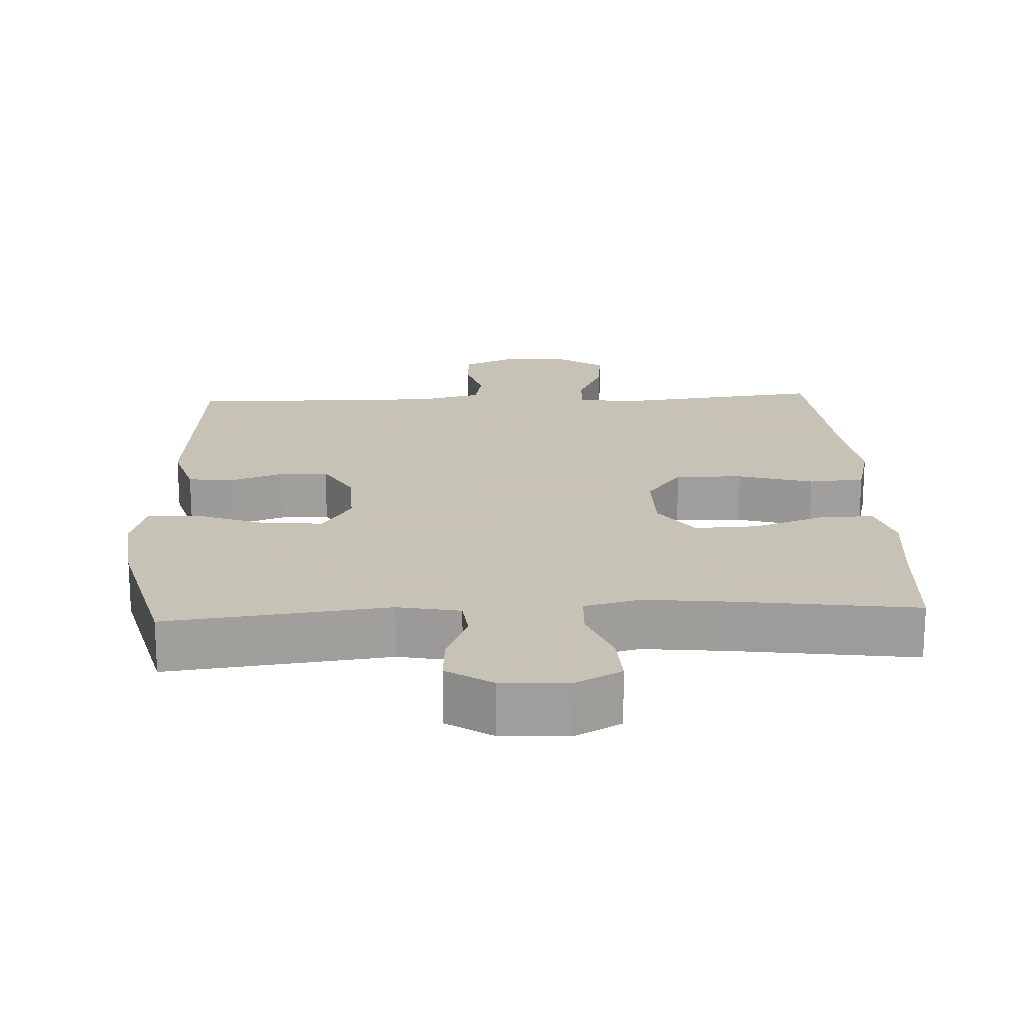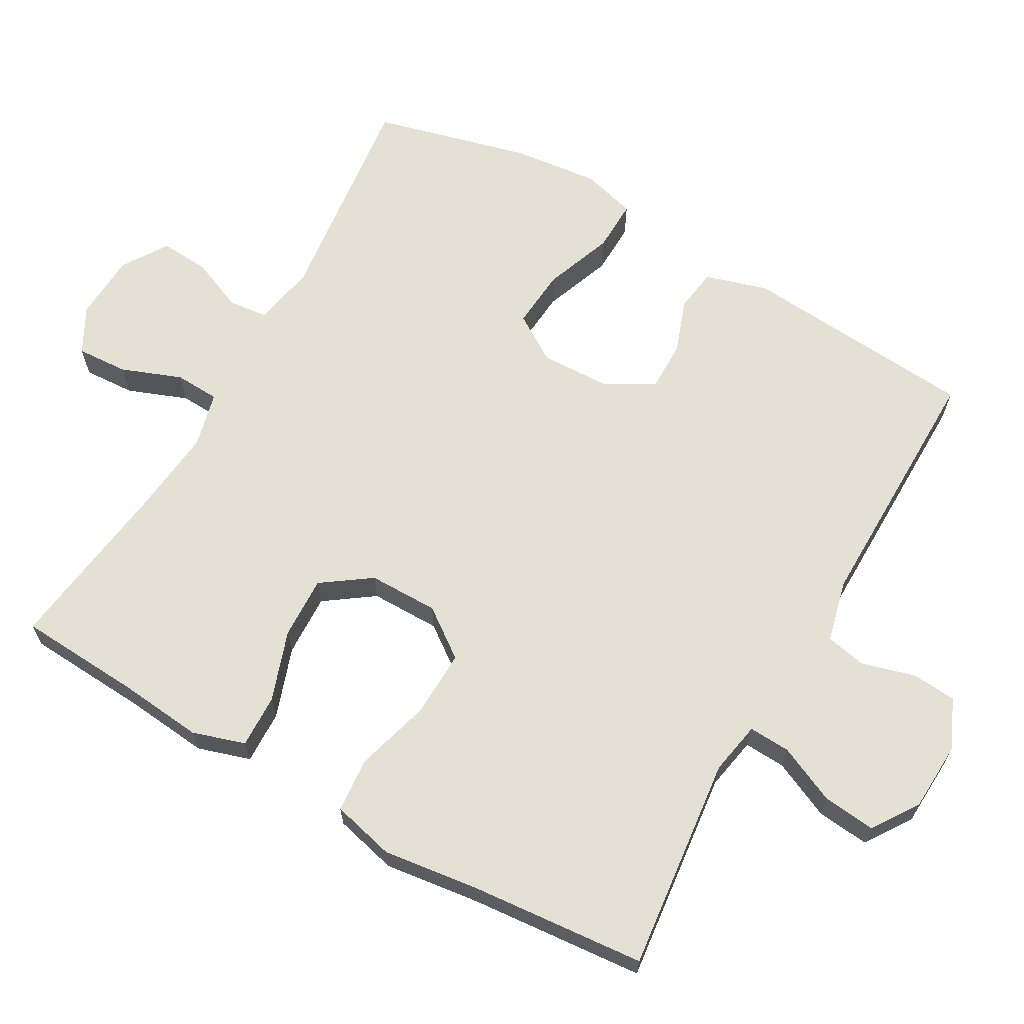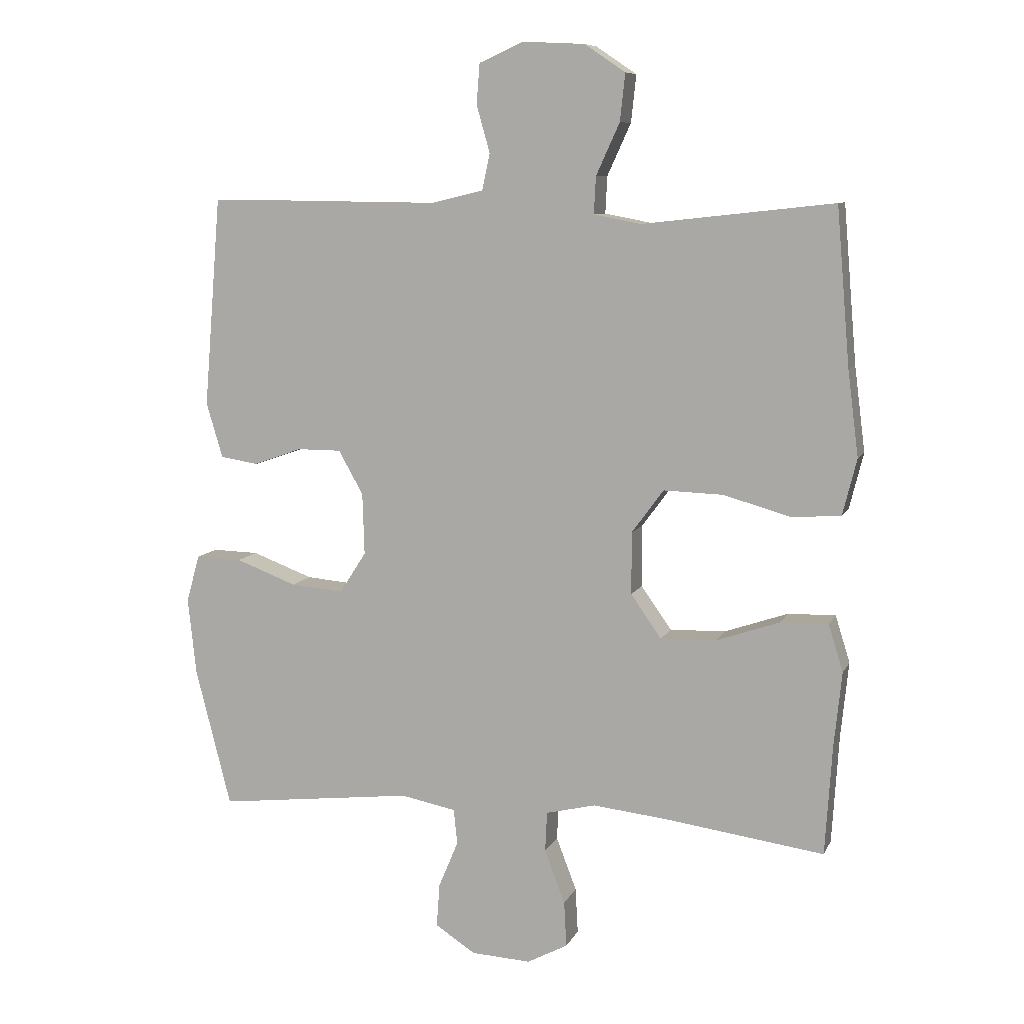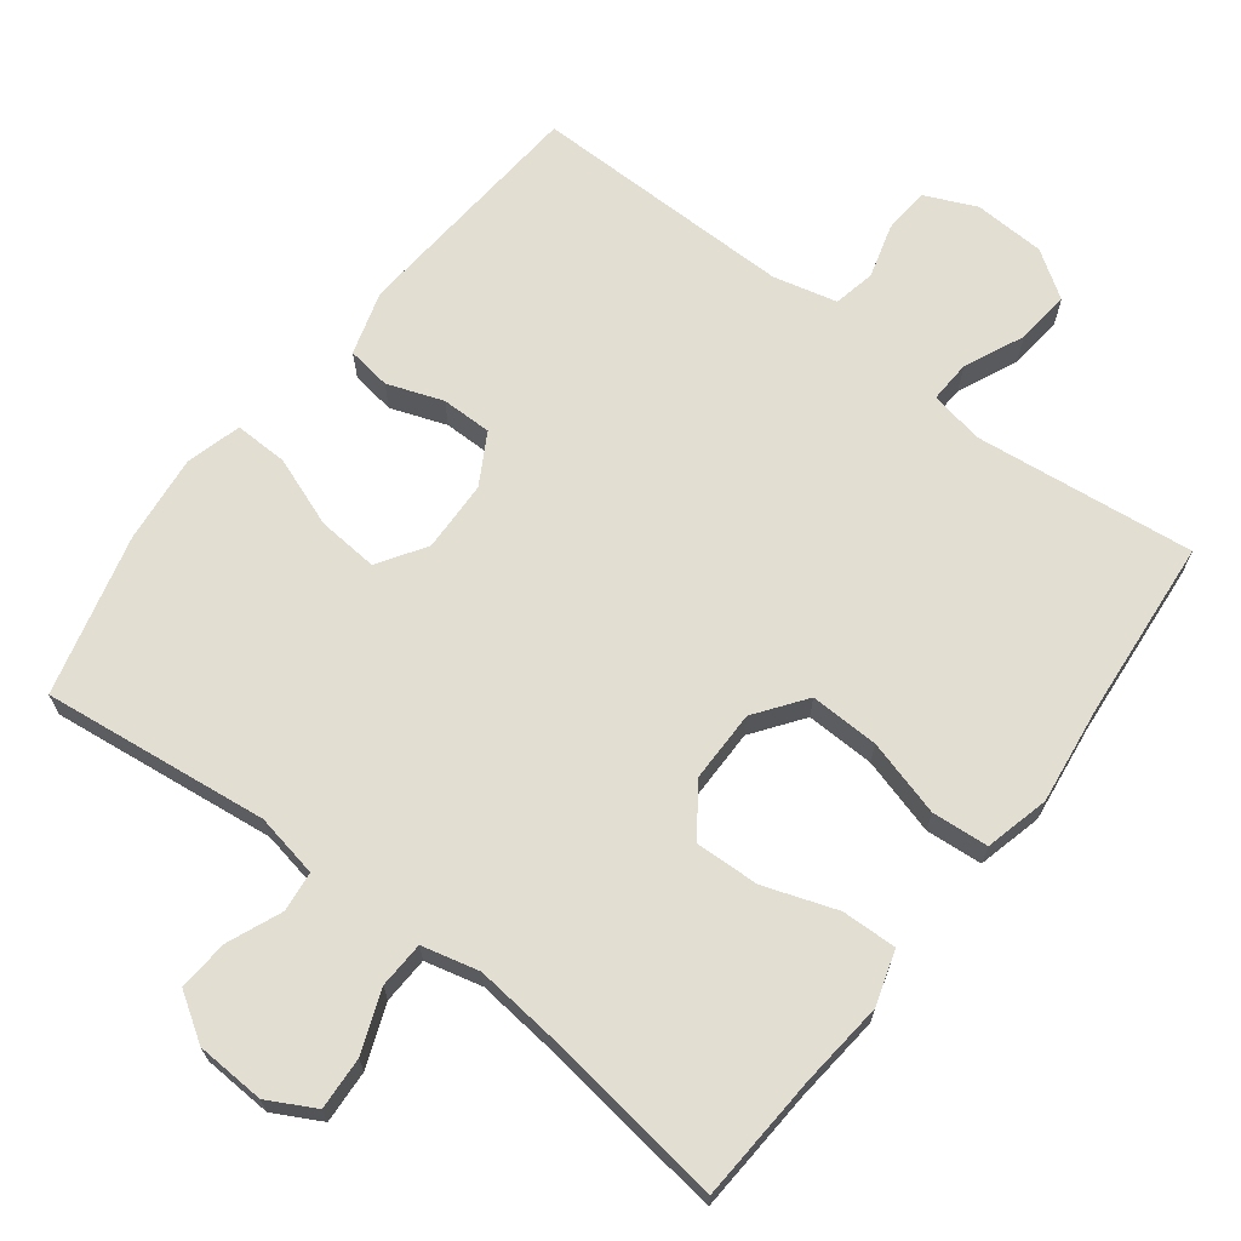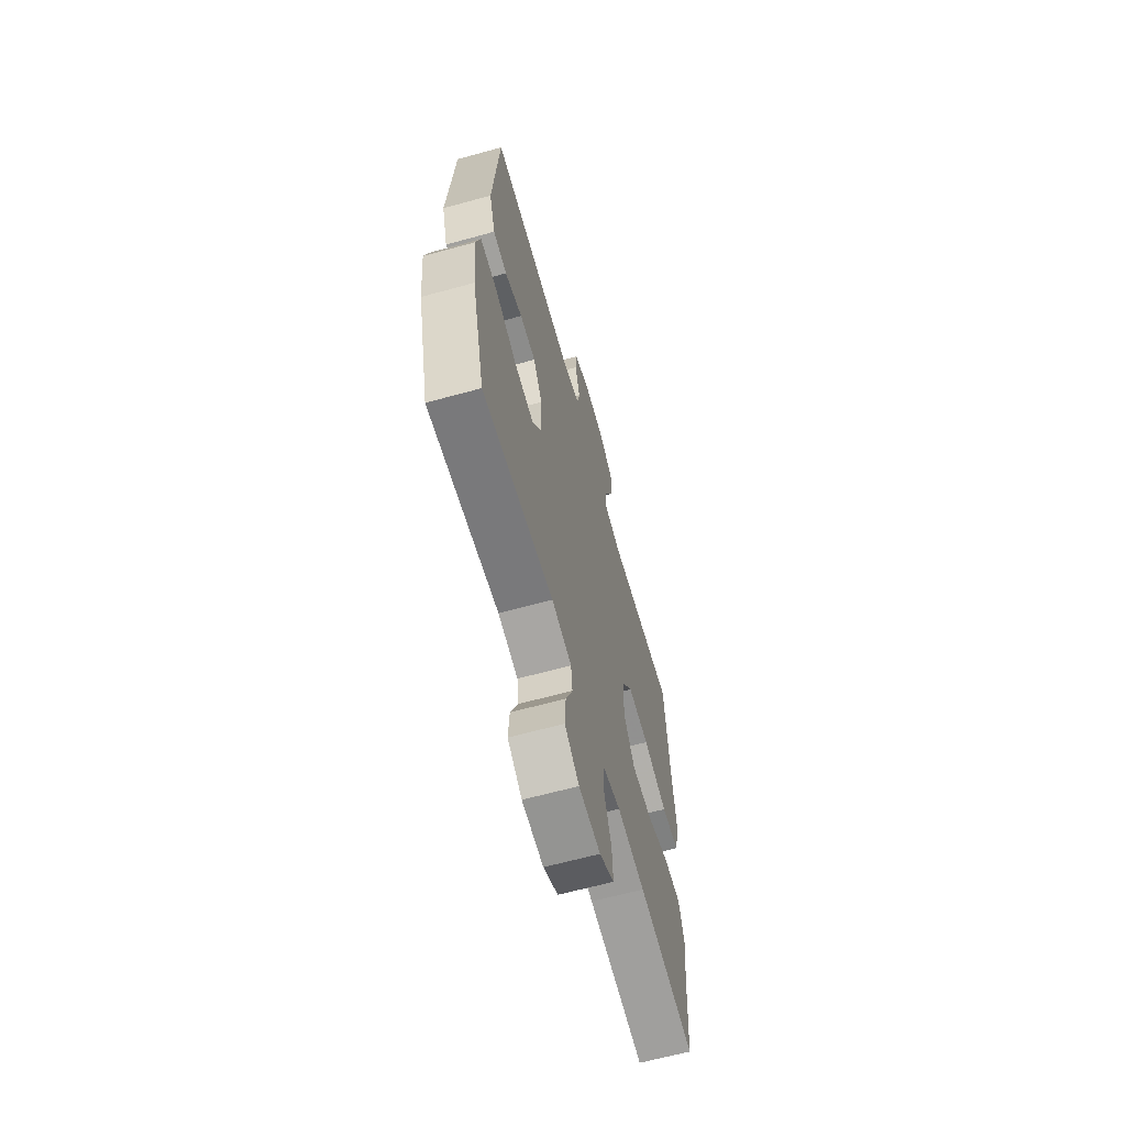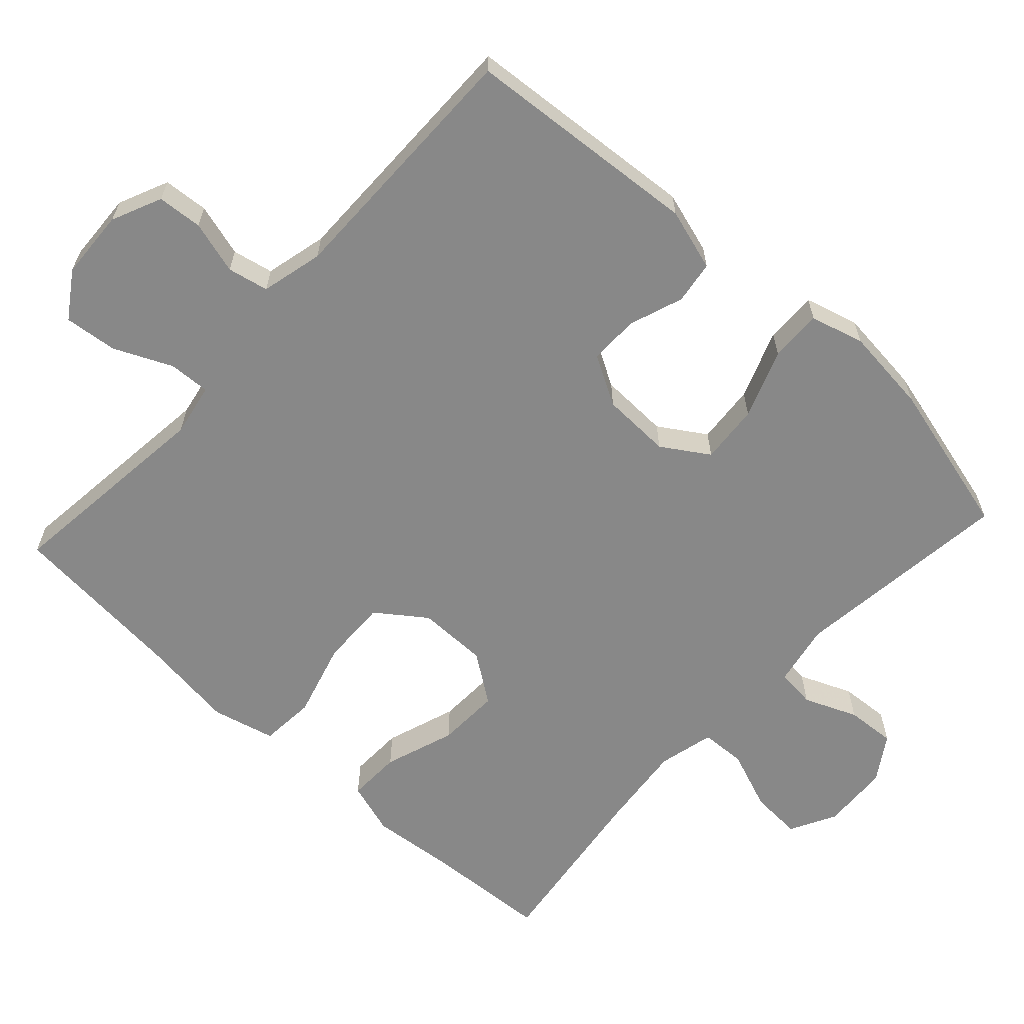
<metadata>
{"format":"obj","ext":"obj","renderer":"f3d","projection":"perspective","resolution":1024,"background":"white","views":[{"elev":19.1,"azim":177.2,"up":"+Y"},{"elev":65.5,"azim":-60.5,"up":"+Y"},{"elev":8.8,"azim":-163.1,"up":"+Z"},{"elev":68.0,"azim":-142.7,"up":"+Y"},{"elev":-64.1,"azim":105.5,"up":"+Z"},{"elev":-62.9,"azim":47.3,"up":"+Y"}]}
</metadata>
<code>
v 0.5 0.07 0.5
v 0.527 0.07 0.17
v 0.501 0.07 0.083
v 0.441 0.07 0.074
v 0.365 0.07 0.101
v 0.296 0.07 0.101
v 0.257 0.07 0.032
v 0.254 0.07 -0.065
v 0.296 0.07 -0.13
v 0.379 0.07 -0.123
v 0.475 0.07 -0.087
v 0.548 0.07 -0.085
v 0.569 0.07 -0.16
v 0.556 0.07 -0.281
v 0.5 0.07 -0.5
v 0.191 0.07 -0.464
v 0.104 0.07 -0.481
v 0.098 0.07 -0.536
v 0.129 0.07 -0.61
v 0.134 0.07 -0.679
v 0.071 0.07 -0.72
v -0.023 0.07 -0.725
v -0.087 0.07 -0.691
v -0.083 0.07 -0.619
v -0.051 0.07 -0.535
v -0.054 0.07 -0.472
v -0.132 0.07 -0.453
v -0.253 0.07 -0.466
v -0.5 0.07 -0.5
v -0.511 0.07 -0.327
v -0.523 0.07 -0.21
v -0.5 0.07 -0.136
v -0.425 0.07 -0.138
v -0.326 0.07 -0.172
v -0.238 0.07 -0.175
v -0.19 0.07 -0.107
v -0.19 0.07 -0.009
v -0.24 0.07 0.059
v -0.334 0.07 0.056
v -0.439 0.07 0.026
v -0.516 0.07 0.032
v -0.538 0.07 0.12
v -0.521 0.07 0.254
v -0.5 0.07 0.5
v -0.2 0.07 0.467
v -0.126 0.07 0.481
v -0.129 0.07 0.539
v -0.166 0.07 0.62
v -0.174 0.07 0.694
v -0.11 0.07 0.737
v -0.013 0.07 0.742
v 0.057 0.07 0.711
v 0.062 0.07 0.648
v 0.041 0.07 0.574
v 0.053 0.07 0.517
v 0.14 0.07 0.496
v 0.5 0 0.5
v 0.527 0 0.17
v 0.501 0 0.083
v 0.441 0 0.074
v 0.365 0 0.101
v 0.296 0 0.101
v 0.257 0 0.032
v 0.254 0 -0.065
v 0.296 0 -0.13
v 0.379 0 -0.123
v 0.475 0 -0.087
v 0.548 0 -0.085
v 0.569 0 -0.16
v 0.556 0 -0.281
v 0.5 0 -0.5
v 0.191 0 -0.464
v 0.104 0 -0.481
v 0.098 0 -0.536
v 0.129 0 -0.61
v 0.134 0 -0.679
v 0.071 0 -0.72
v -0.023 0 -0.725
v -0.087 0 -0.691
v -0.083 0 -0.619
v -0.051 0 -0.535
v -0.054 0 -0.472
v -0.132 0 -0.453
v -0.253 0 -0.466
v -0.5 0 -0.5
v -0.511 0 -0.327
v -0.523 0 -0.21
v -0.5 0 -0.136
v -0.425 0 -0.138
v -0.326 0 -0.172
v -0.238 0 -0.175
v -0.19 0 -0.107
v -0.19 0 -0.009
v -0.24 0 0.059
v -0.334 0 0.056
v -0.439 0 0.026
v -0.516 0 0.032
v -0.538 0 0.12
v -0.521 0 0.254
v -0.5 0 0.5
v -0.2 0 0.467
v -0.126 0 0.481
v -0.129 0 0.539
v -0.166 0 0.62
v -0.174 0 0.694
v -0.11 0 0.737
v -0.013 0 0.742
v 0.057 0 0.711
v 0.062 0 0.648
v 0.041 0 0.574
v 0.053 0 0.517
v 0.14 0 0.496
f 52 53 54
f 51 52 54
f 50 51 54
f 49 50 54
f 48 49 54
f 47 48 54
f 46 47 54 55
f 43 44 45
f 43 45 46
f 42 43 46
f 41 42 46
f 40 41 46
f 39 40 46
f 46 55 56
f 39 46 56
f 38 39 56
f 32 33 34
f 31 32 34
f 30 31 34
f 30 34 35
f 29 30 35
f 28 29 35
f 27 28 35 36
f 23 24 25
f 22 23 25
f 21 22 25
f 20 21 25
f 19 20 25
f 18 19 25
f 17 18 25 26
f 27 36 37
f 26 27 37
f 17 26 37
f 16 17 37
f 14 15 16
f 13 14 16
f 12 13 16
f 11 12 16
f 10 11 16
f 3 4 5
f 2 3 5
f 1 2 5
f 56 1 5
f 56 5 6
f 38 56 6 7
f 37 38 7 8
f 16 37 8 9
f 9 10 16
f 110 109 108
f 110 108 107
f 110 107 106
f 110 106 105
f 110 105 104
f 110 104 103
f 111 110 103 102
f 101 100 99
f 102 101 99
f 102 99 98
f 102 98 97
f 102 97 96
f 102 96 95
f 112 111 102
f 112 102 95
f 112 95 94
f 90 89 88
f 90 88 87
f 90 87 86
f 91 90 86
f 91 86 85
f 91 85 84
f 92 91 84 83
f 81 80 79
f 81 79 78
f 81 78 77
f 81 77 76
f 81 76 75
f 81 75 74
f 82 81 74 73
f 93 92 83
f 93 83 82
f 93 82 73
f 93 73 72
f 72 71 70
f 72 70 69
f 72 69 68
f 72 68 67
f 72 67 66
f 61 60 59
f 61 59 58
f 61 58 57
f 61 57 112
f 62 61 112
f 63 62 112 94
f 64 63 94 93
f 65 64 93 72
f 72 66 65
f 1 57 58 2
f 2 58 59 3
f 3 59 60 4
f 4 60 61 5
f 5 61 62 6
f 6 62 63 7
f 7 63 64 8
f 8 64 65 9
f 9 65 66 10
f 10 66 67 11
f 11 67 68 12
f 12 68 69 13
f 13 69 70 14
f 14 70 71 15
f 15 71 72 16
f 16 72 73 17
f 17 73 74 18
f 18 74 75 19
f 19 75 76 20
f 20 76 77 21
f 21 77 78 22
f 22 78 79 23
f 23 79 80 24
f 24 80 81 25
f 25 81 82 26
f 26 82 83 27
f 27 83 84 28
f 28 84 85 29
f 29 85 86 30
f 30 86 87 31
f 31 87 88 32
f 32 88 89 33
f 33 89 90 34
f 34 90 91 35
f 35 91 92 36
f 36 92 93 37
f 37 93 94 38
f 38 94 95 39
f 39 95 96 40
f 40 96 97 41
f 41 97 98 42
f 42 98 99 43
f 43 99 100 44
f 44 100 101 45
f 45 101 102 46
f 46 102 103 47
f 47 103 104 48
f 48 104 105 49
f 49 105 106 50
f 50 106 107 51
f 51 107 108 52
f 52 108 109 53
f 53 109 110 54
f 54 110 111 55
f 55 111 112 56
f 56 112 57 1

</code>
